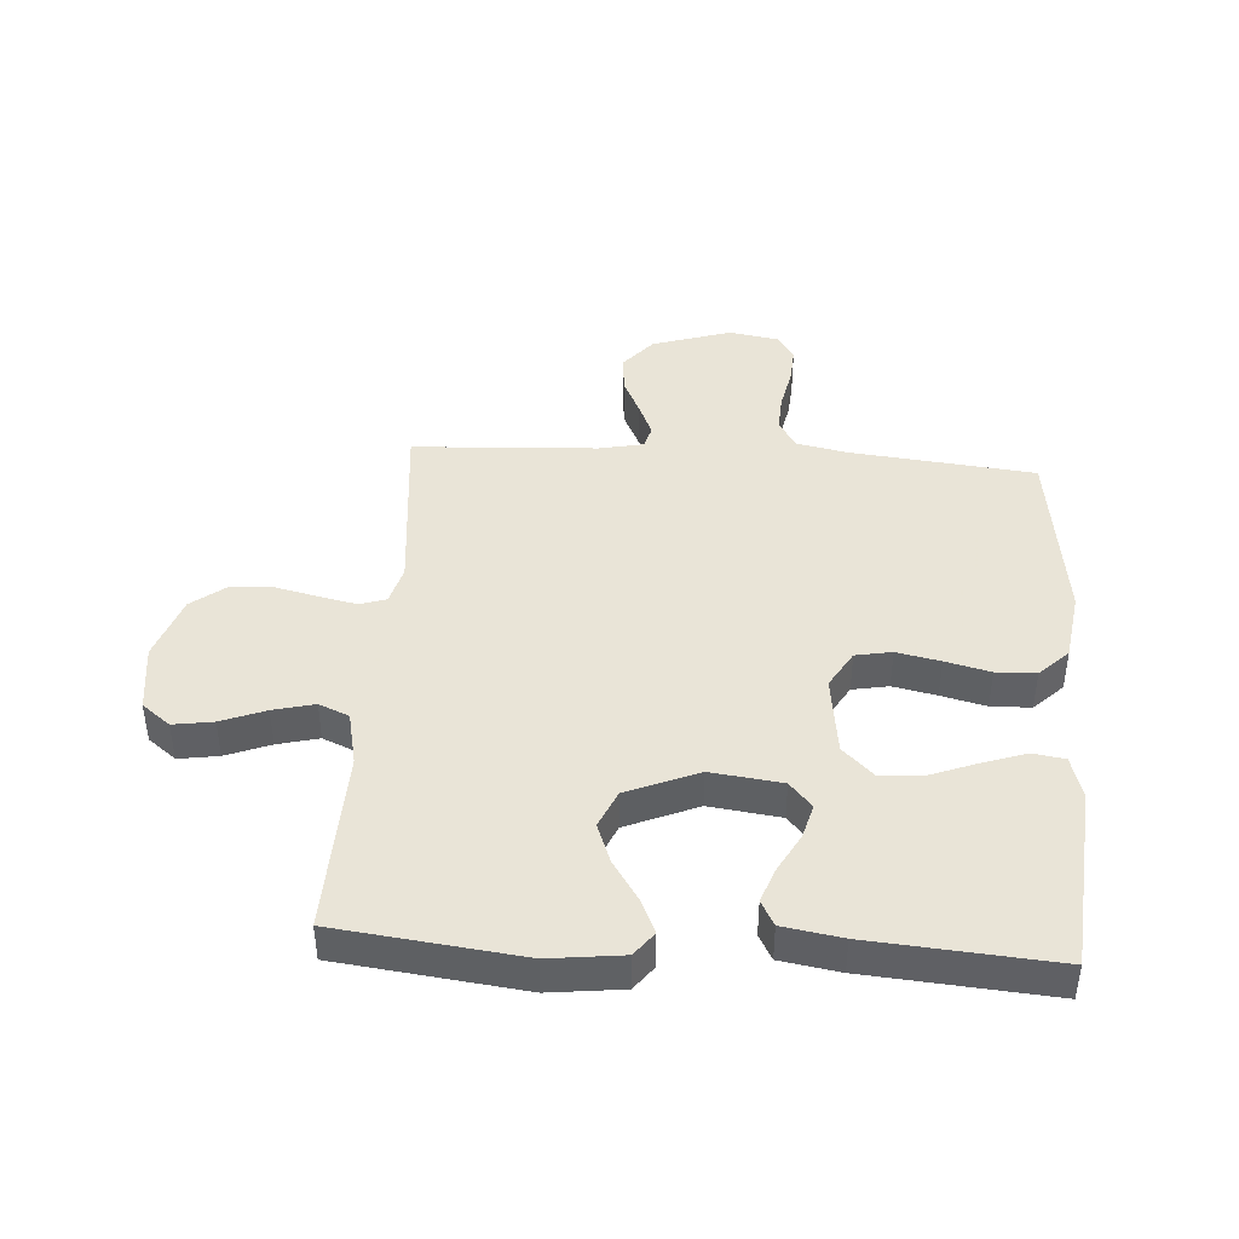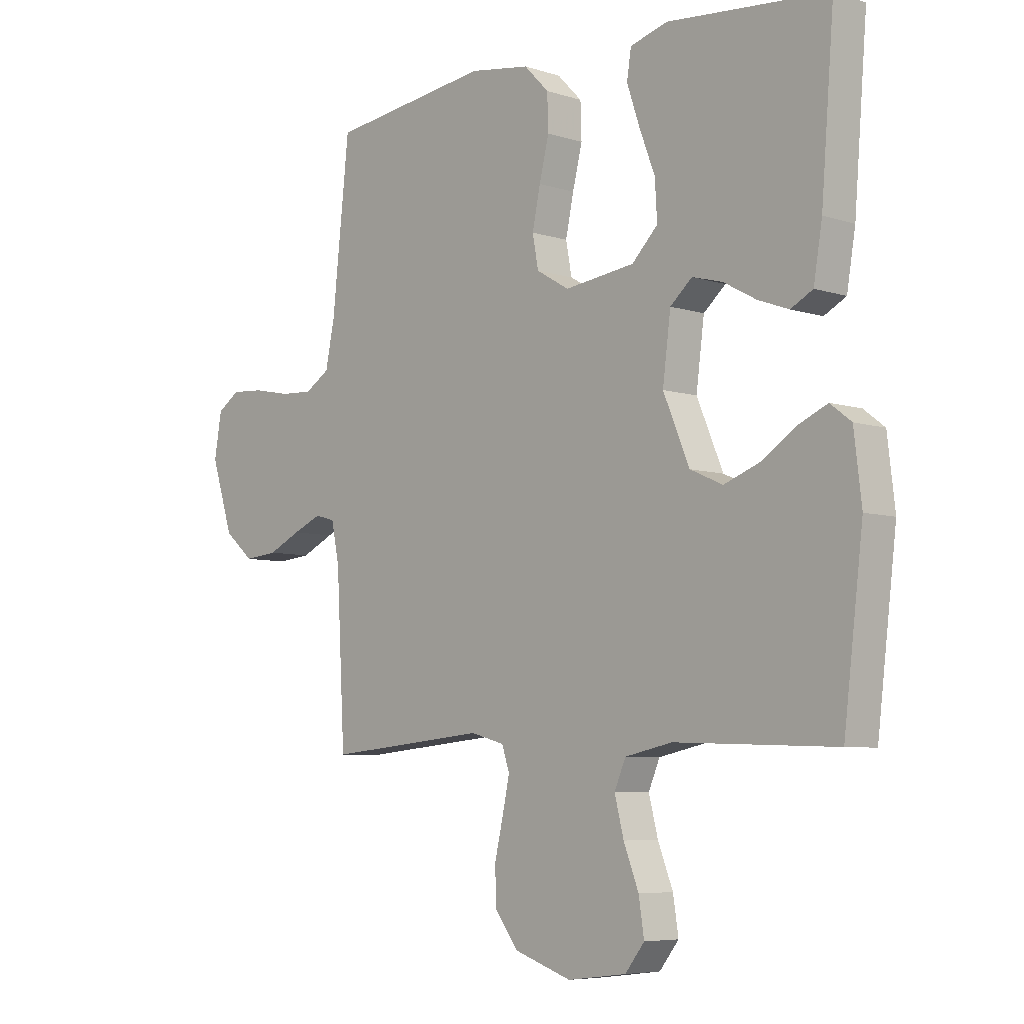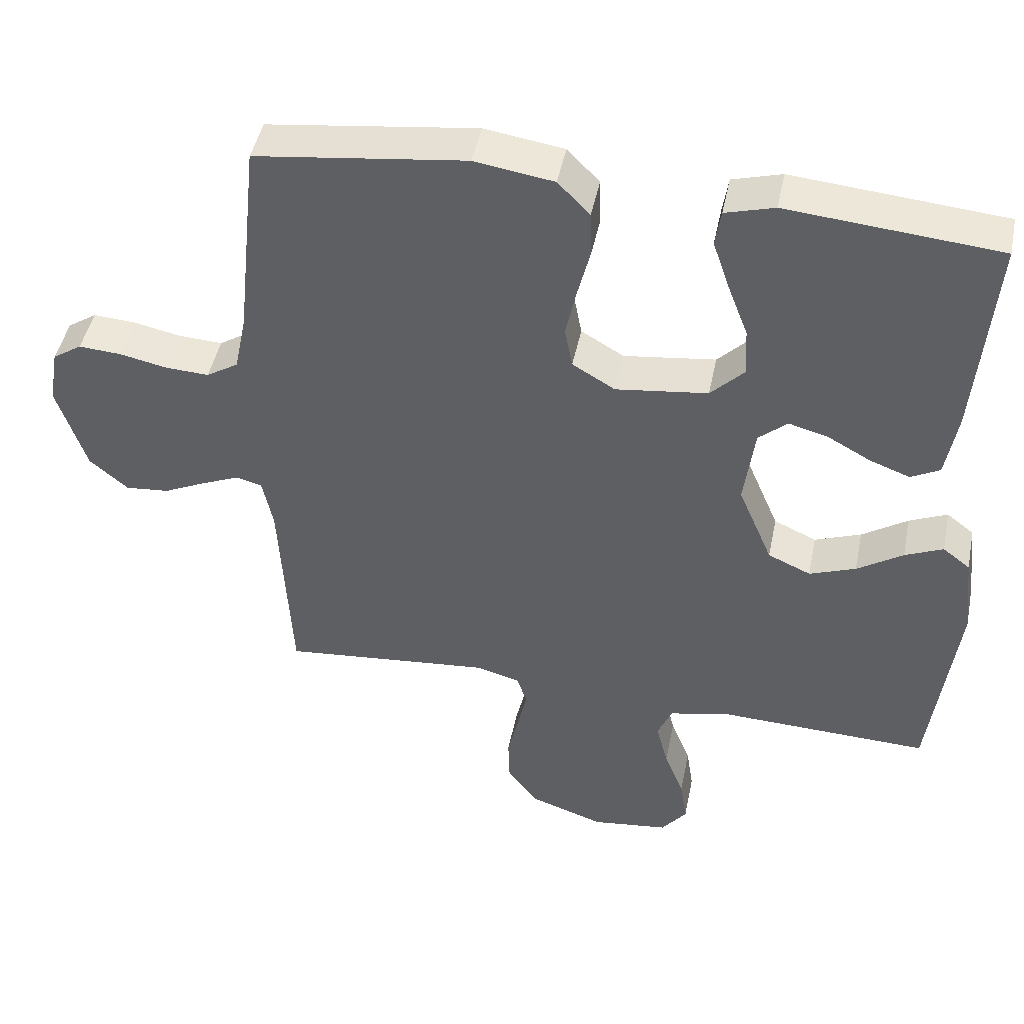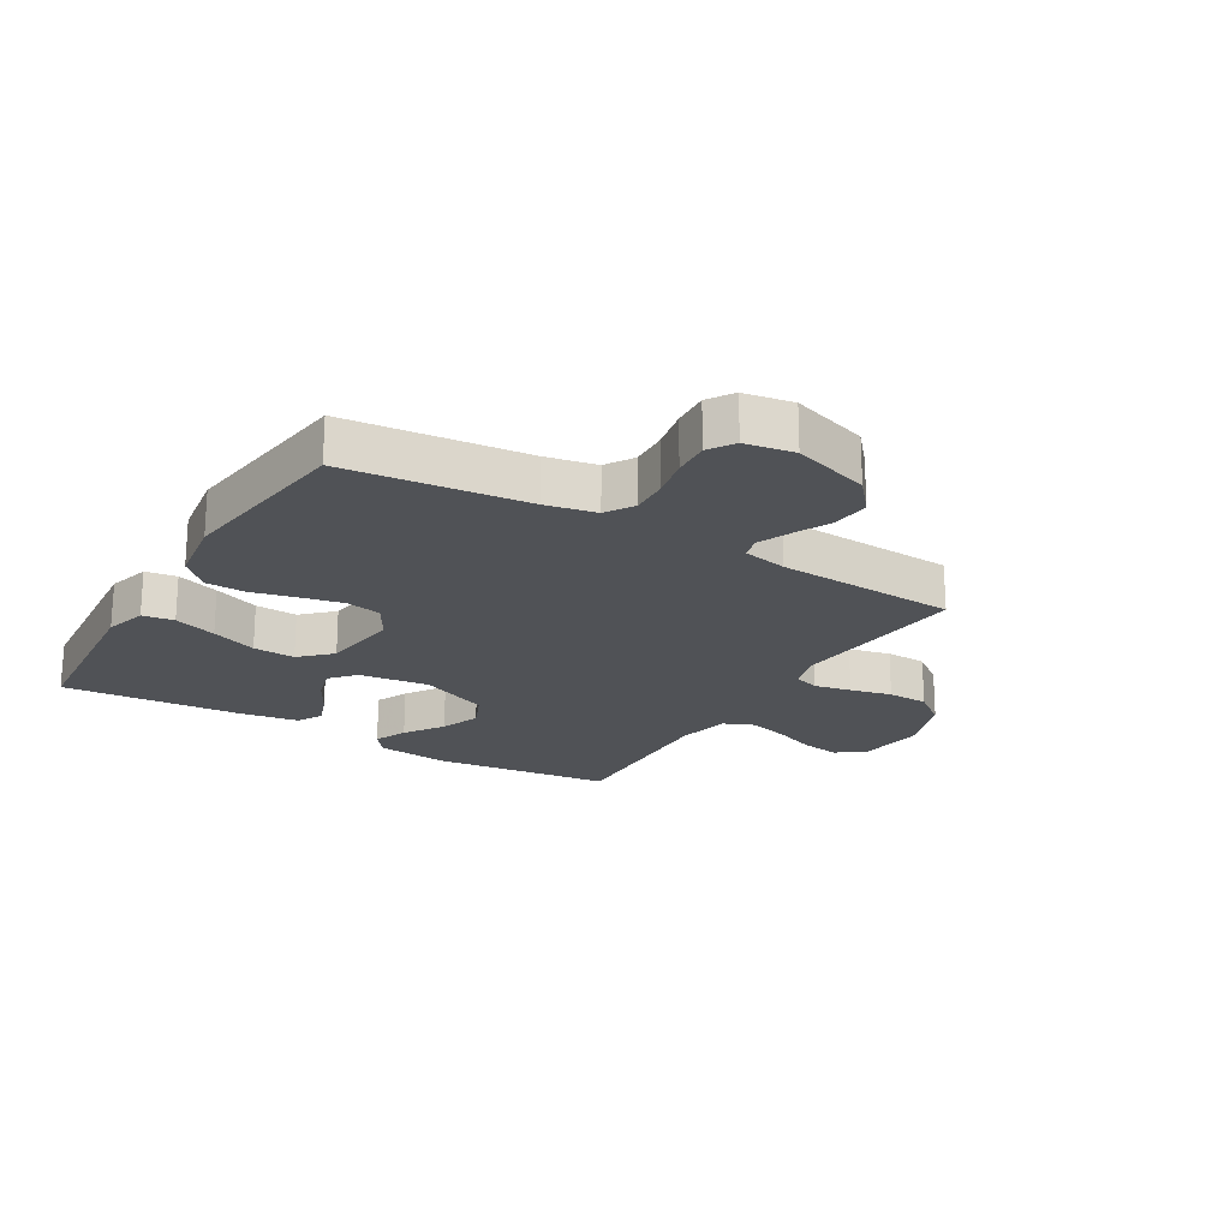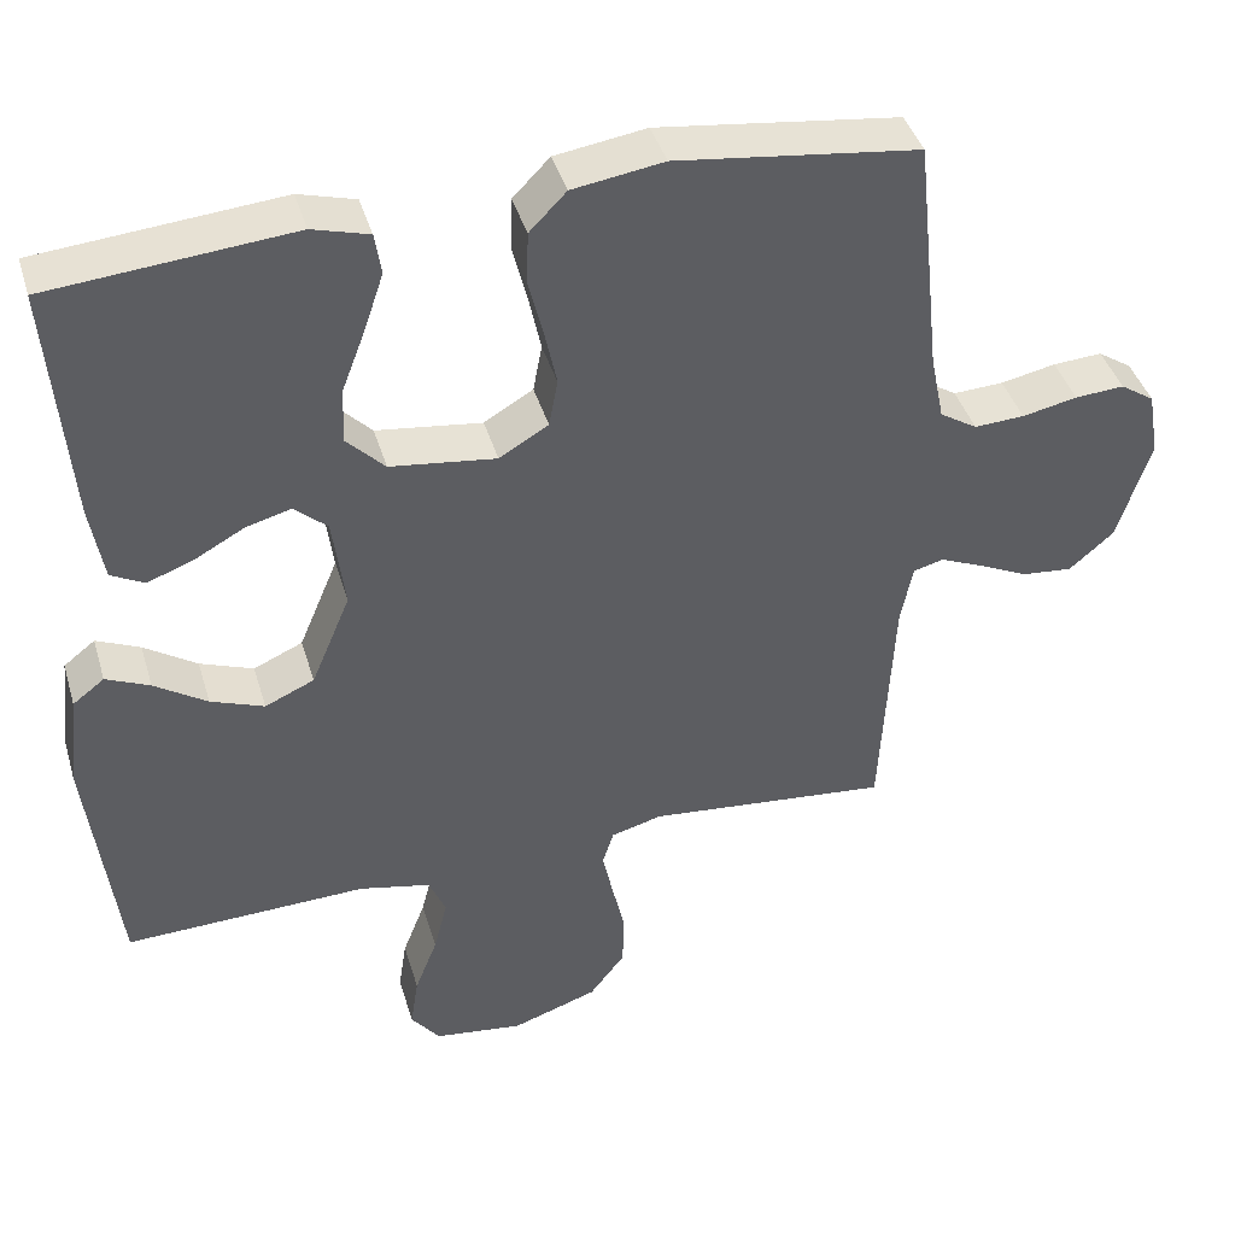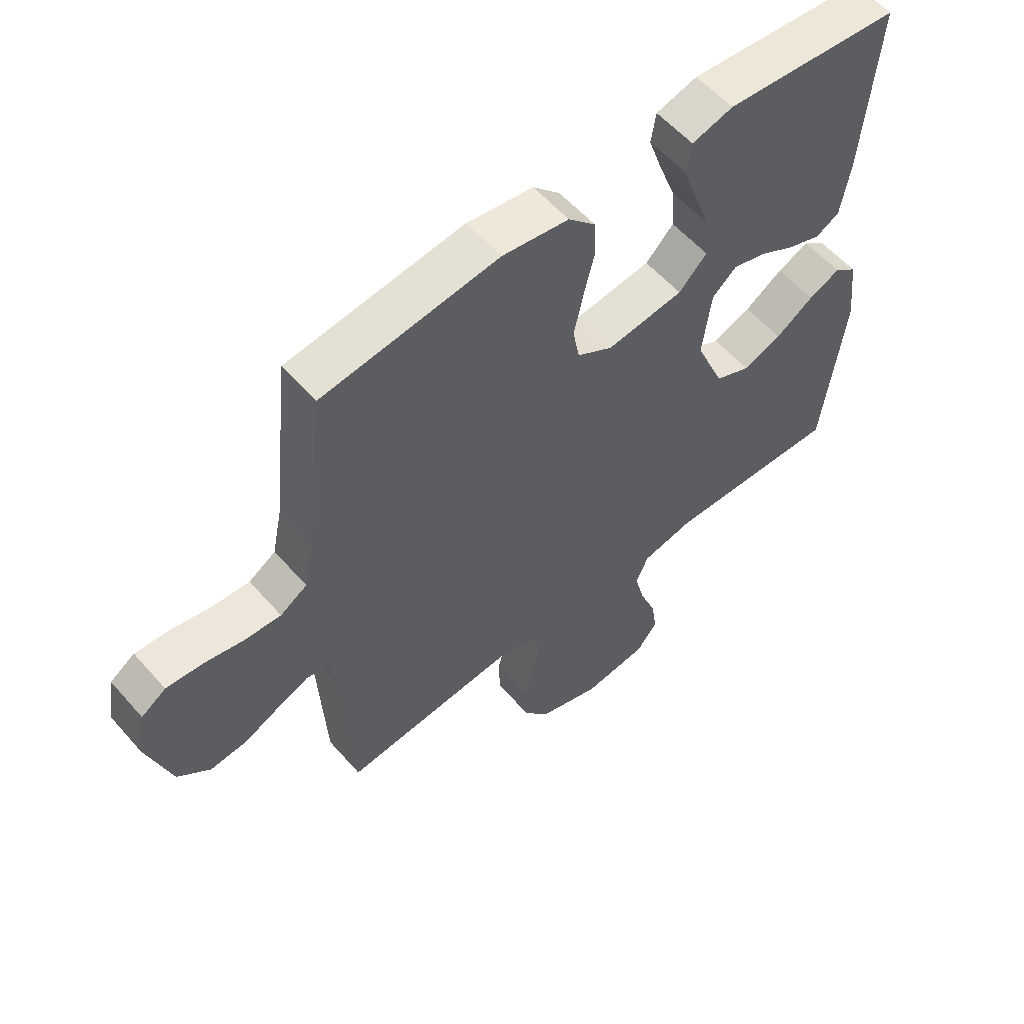
<metadata>
{"format":"obj","ext":"obj","renderer":"f3d","projection":"perspective","resolution":1024,"background":"white","views":[{"elev":42.8,"azim":-86.2,"up":"+Y"},{"elev":-6.3,"azim":-133.8,"up":"+Z"},{"elev":46.0,"azim":-168.5,"up":"+Z"},{"elev":-20.9,"azim":59.1,"up":"+Y"},{"elev":41.5,"azim":-16.2,"up":"+Z"},{"elev":57.1,"azim":139.3,"up":"+Z"}]}
</metadata>
<code>
v -0.5 0.07 -0.5
v -0.536 0.07 -0.2
v -0.522 0.07 -0.081
v -0.483 0.07 -0.051
v -0.429 0.07 -0.075
v -0.364 0.07 -0.118
v -0.298 0.07 -0.143
v -0.237 0.07 -0.116
v -0.188 0.07 0
v -0.203 0.07 0.116
v -0.244 0.07 0.152
v -0.3 0.07 0.137
v -0.362 0.07 0.103
v -0.419 0.07 0.082
v -0.46 0.07 0.104
v -0.476 0.07 0.2
v -0.5 0.07 0.5
v -0.2 0.07 0.526
v -0.13 0.07 0.506
v -0.122 0.07 0.454
v -0.146 0.07 0.383
v -0.175 0.07 0.307
v -0.179 0.07 0.237
v -0.131 0.07 0.188
v 0 0.07 0.171
v 0.061 0.07 0.207
v 0.072 0.07 0.266
v 0.057 0.07 0.337
v 0.039 0.07 0.41
v 0.041 0.07 0.475
v 0.087 0.07 0.522
v 0.2 0.07 0.539
v 0.5 0.07 0.5
v 0.532 0.07 0.2
v 0.549 0.07 0.117
v 0.595 0.07 0.088
v 0.657 0.07 0.091
v 0.725 0.07 0.105
v 0.786 0.07 0.109
v 0.828 0.07 0.081
v 0.842 0.07 0
v 0.801 0.07 -0.128
v 0.746 0.07 -0.175
v 0.683 0.07 -0.169
v 0.622 0.07 -0.14
v 0.568 0.07 -0.117
v 0.531 0.07 -0.127
v 0.516 0.07 -0.2
v 0.5 0.07 -0.5
v 0.2 0.07 -0.471
v 0.137 0.07 -0.488
v 0.123 0.07 -0.531
v 0.136 0.07 -0.592
v 0.152 0.07 -0.661
v 0.15 0.07 -0.729
v 0.106 0.07 -0.786
v 0 0.07 -0.822
v -0.11 0.07 -0.808
v -0.146 0.07 -0.762
v -0.136 0.07 -0.697
v -0.108 0.07 -0.625
v -0.091 0.07 -0.558
v -0.112 0.07 -0.509
v -0.2 0.07 -0.49
v -0.5 0 -0.5
v -0.536 0 -0.2
v -0.522 0 -0.081
v -0.483 0 -0.051
v -0.429 0 -0.075
v -0.364 0 -0.118
v -0.298 0 -0.143
v -0.237 0 -0.116
v -0.188 0 0
v -0.203 0 0.116
v -0.244 0 0.152
v -0.3 0 0.137
v -0.362 0 0.103
v -0.419 0 0.082
v -0.46 0 0.104
v -0.476 0 0.2
v -0.5 0 0.5
v -0.2 0 0.526
v -0.13 0 0.506
v -0.122 0 0.454
v -0.146 0 0.383
v -0.175 0 0.307
v -0.179 0 0.237
v -0.131 0 0.188
v 0 0 0.171
v 0.061 0 0.207
v 0.072 0 0.266
v 0.057 0 0.337
v 0.039 0 0.41
v 0.041 0 0.475
v 0.087 0 0.522
v 0.2 0 0.539
v 0.5 0 0.5
v 0.532 0 0.2
v 0.549 0 0.117
v 0.595 0 0.088
v 0.657 0 0.091
v 0.725 0 0.105
v 0.786 0 0.109
v 0.828 0 0.081
v 0.842 0 0
v 0.801 0 -0.128
v 0.746 0 -0.175
v 0.683 0 -0.169
v 0.622 0 -0.14
v 0.568 0 -0.117
v 0.531 0 -0.127
v 0.516 0 -0.2
v 0.5 0 -0.5
v 0.2 0 -0.471
v 0.137 0 -0.488
v 0.123 0 -0.531
v 0.136 0 -0.592
v 0.152 0 -0.661
v 0.15 0 -0.729
v 0.106 0 -0.786
v 0 0 -0.822
v -0.11 0 -0.808
v -0.146 0 -0.762
v -0.136 0 -0.697
v -0.108 0 -0.625
v -0.091 0 -0.558
v -0.112 0 -0.509
v -0.2 0 -0.49
f 59 60 61
f 58 59 61
f 57 58 61
f 56 57 61
f 55 56 61
f 54 55 61
f 53 54 61
f 52 53 61 62
f 51 52 62 63
f 48 49 50
f 51 63 64
f 50 51 64
f 48 50 64
f 47 48 64
f 43 44 45
f 42 43 45
f 41 42 45
f 40 41 45
f 39 40 45
f 38 39 45
f 37 38 45
f 36 37 45 46
f 35 36 46 47
f 32 33 34
f 31 32 34
f 30 31 34
f 29 30 34
f 28 29 34
f 34 35 47
f 28 34 47
f 27 28 47
f 20 21 22
f 19 20 22
f 18 19 22
f 17 18 22
f 16 17 22
f 15 16 22
f 14 15 22
f 13 14 22
f 12 13 22
f 11 12 22 23
f 10 11 23 24
f 4 5 6
f 3 4 6
f 2 3 6
f 1 2 6
f 64 1 6
f 64 6 7
f 47 64 7 8
f 26 27 47
f 47 8 9
f 26 47 9
f 25 26 9
f 9 10 24 25
f 125 124 123
f 125 123 122
f 125 122 121
f 125 121 120
f 125 120 119
f 125 119 118
f 125 118 117
f 126 125 117 116
f 127 126 116 115
f 114 113 112
f 128 127 115
f 128 115 114
f 128 114 112
f 128 112 111
f 109 108 107
f 109 107 106
f 109 106 105
f 109 105 104
f 109 104 103
f 109 103 102
f 109 102 101
f 110 109 101 100
f 111 110 100 99
f 98 97 96
f 98 96 95
f 98 95 94
f 98 94 93
f 98 93 92
f 111 99 98
f 111 98 92
f 111 92 91
f 86 85 84
f 86 84 83
f 86 83 82
f 86 82 81
f 86 81 80
f 86 80 79
f 86 79 78
f 86 78 77
f 86 77 76
f 87 86 76 75
f 88 87 75 74
f 70 69 68
f 70 68 67
f 70 67 66
f 70 66 65
f 70 65 128
f 71 70 128
f 72 71 128 111
f 111 91 90
f 73 72 111
f 73 111 90
f 73 90 89
f 89 88 74 73
f 1 65 66 2
f 2 66 67 3
f 3 67 68 4
f 4 68 69 5
f 5 69 70 6
f 6 70 71 7
f 7 71 72 8
f 8 72 73 9
f 9 73 74 10
f 10 74 75 11
f 11 75 76 12
f 12 76 77 13
f 13 77 78 14
f 14 78 79 15
f 15 79 80 16
f 16 80 81 17
f 17 81 82 18
f 18 82 83 19
f 19 83 84 20
f 20 84 85 21
f 21 85 86 22
f 22 86 87 23
f 23 87 88 24
f 24 88 89 25
f 25 89 90 26
f 26 90 91 27
f 27 91 92 28
f 28 92 93 29
f 29 93 94 30
f 30 94 95 31
f 31 95 96 32
f 32 96 97 33
f 33 97 98 34
f 34 98 99 35
f 35 99 100 36
f 36 100 101 37
f 37 101 102 38
f 38 102 103 39
f 39 103 104 40
f 40 104 105 41
f 41 105 106 42
f 42 106 107 43
f 43 107 108 44
f 44 108 109 45
f 45 109 110 46
f 46 110 111 47
f 47 111 112 48
f 48 112 113 49
f 49 113 114 50
f 50 114 115 51
f 51 115 116 52
f 52 116 117 53
f 53 117 118 54
f 54 118 119 55
f 55 119 120 56
f 56 120 121 57
f 57 121 122 58
f 58 122 123 59
f 59 123 124 60
f 60 124 125 61
f 61 125 126 62
f 62 126 127 63
f 63 127 128 64
f 64 128 65 1

</code>
